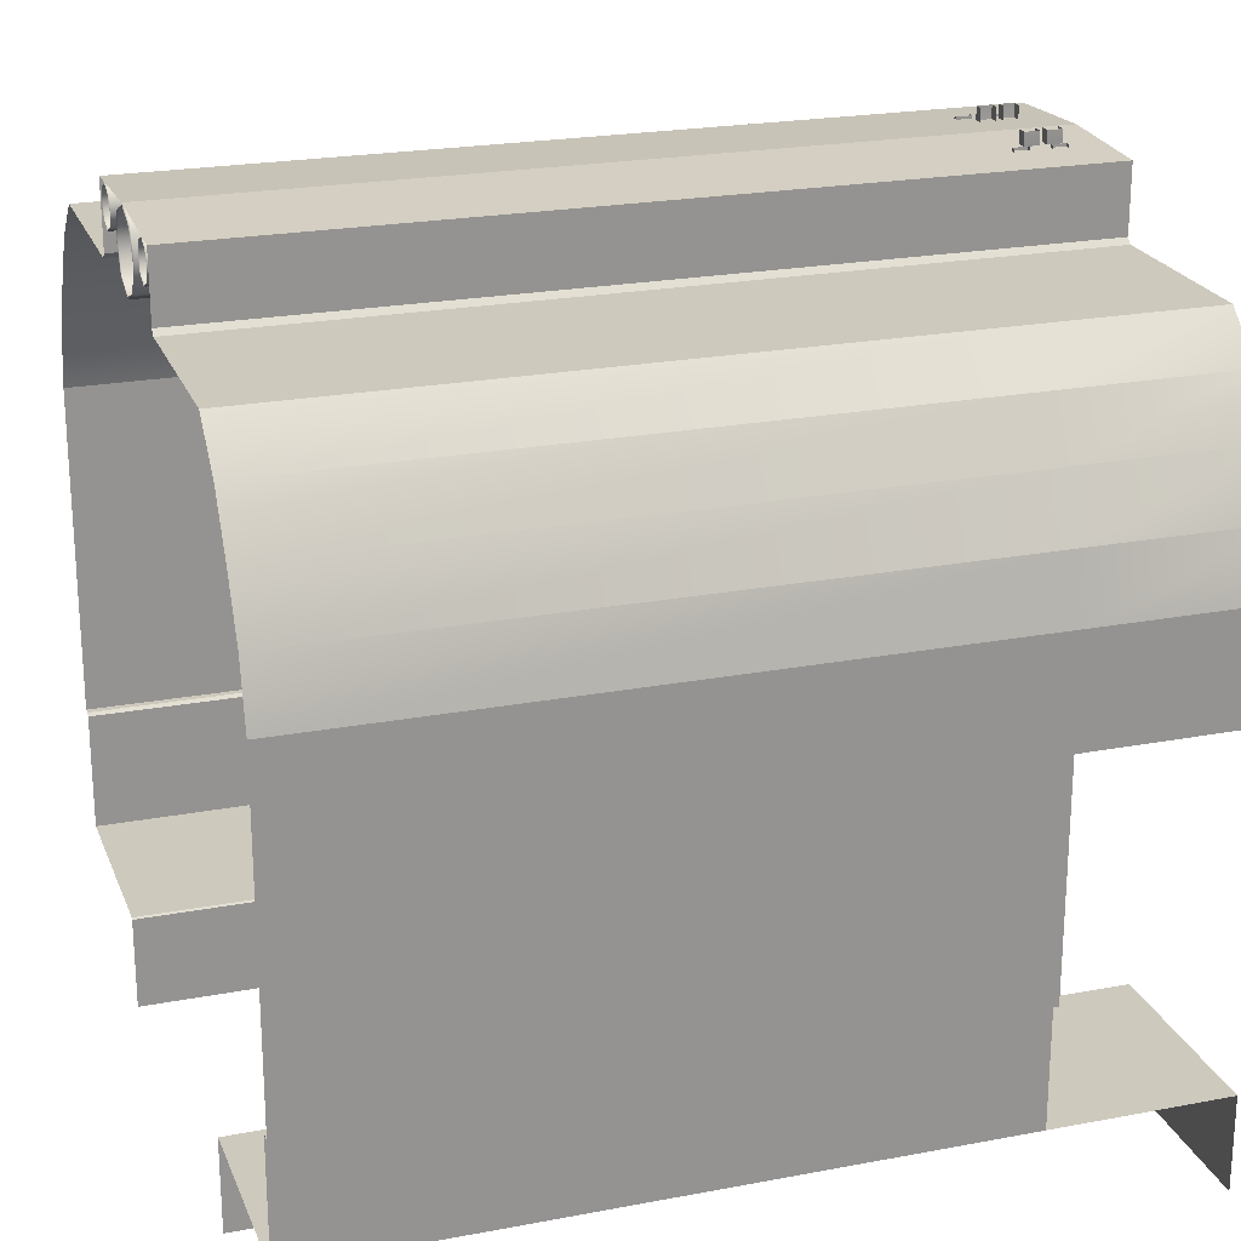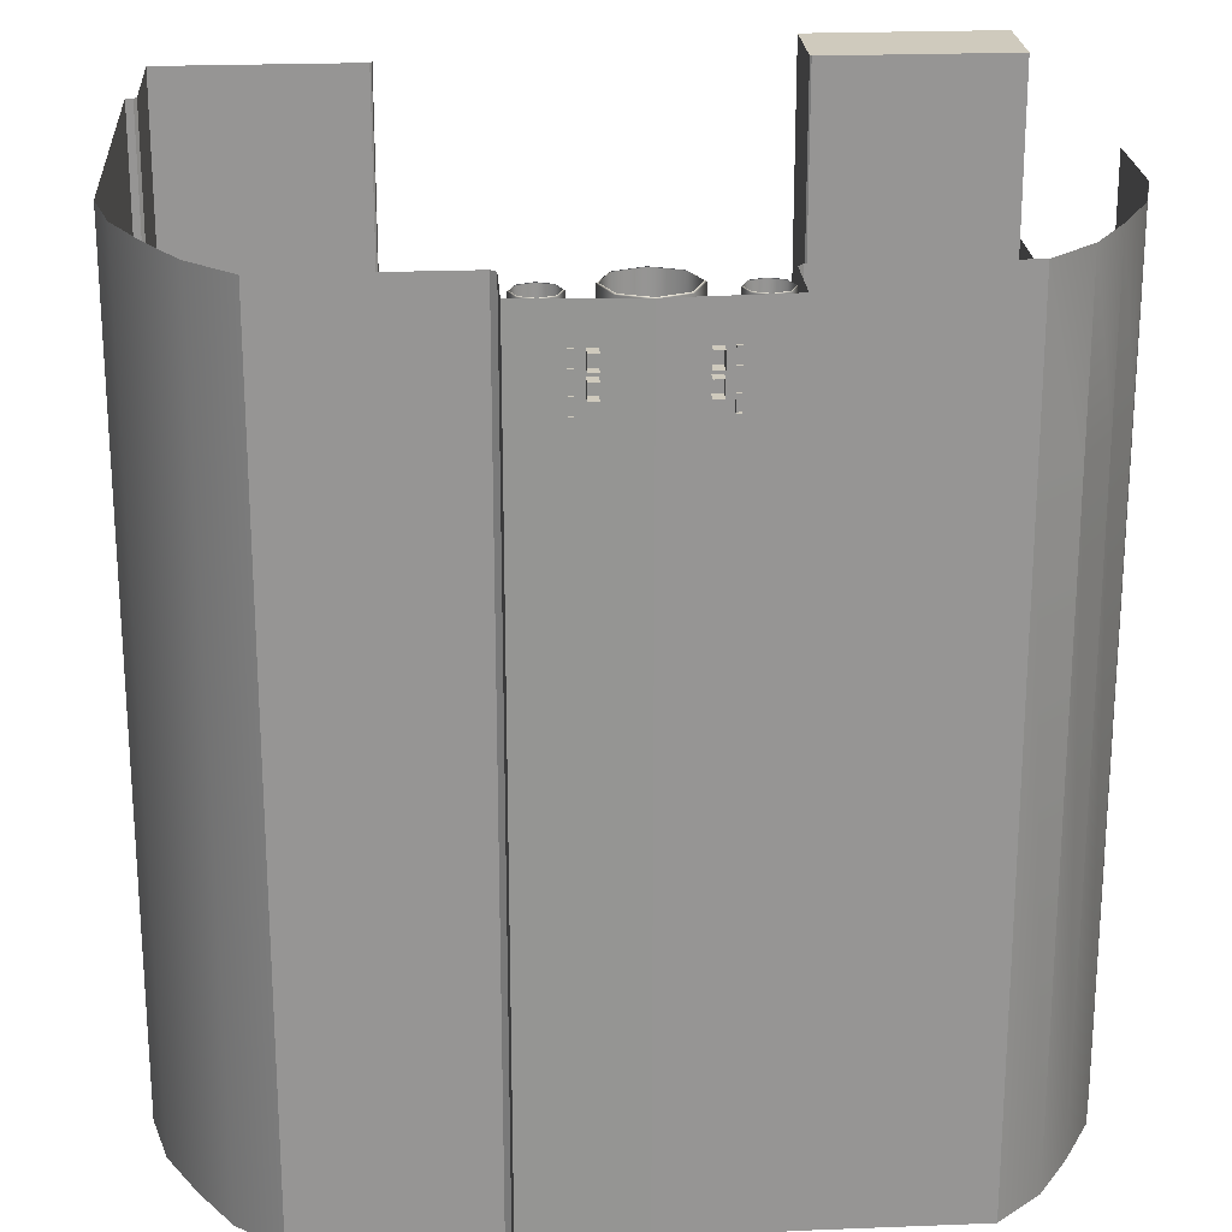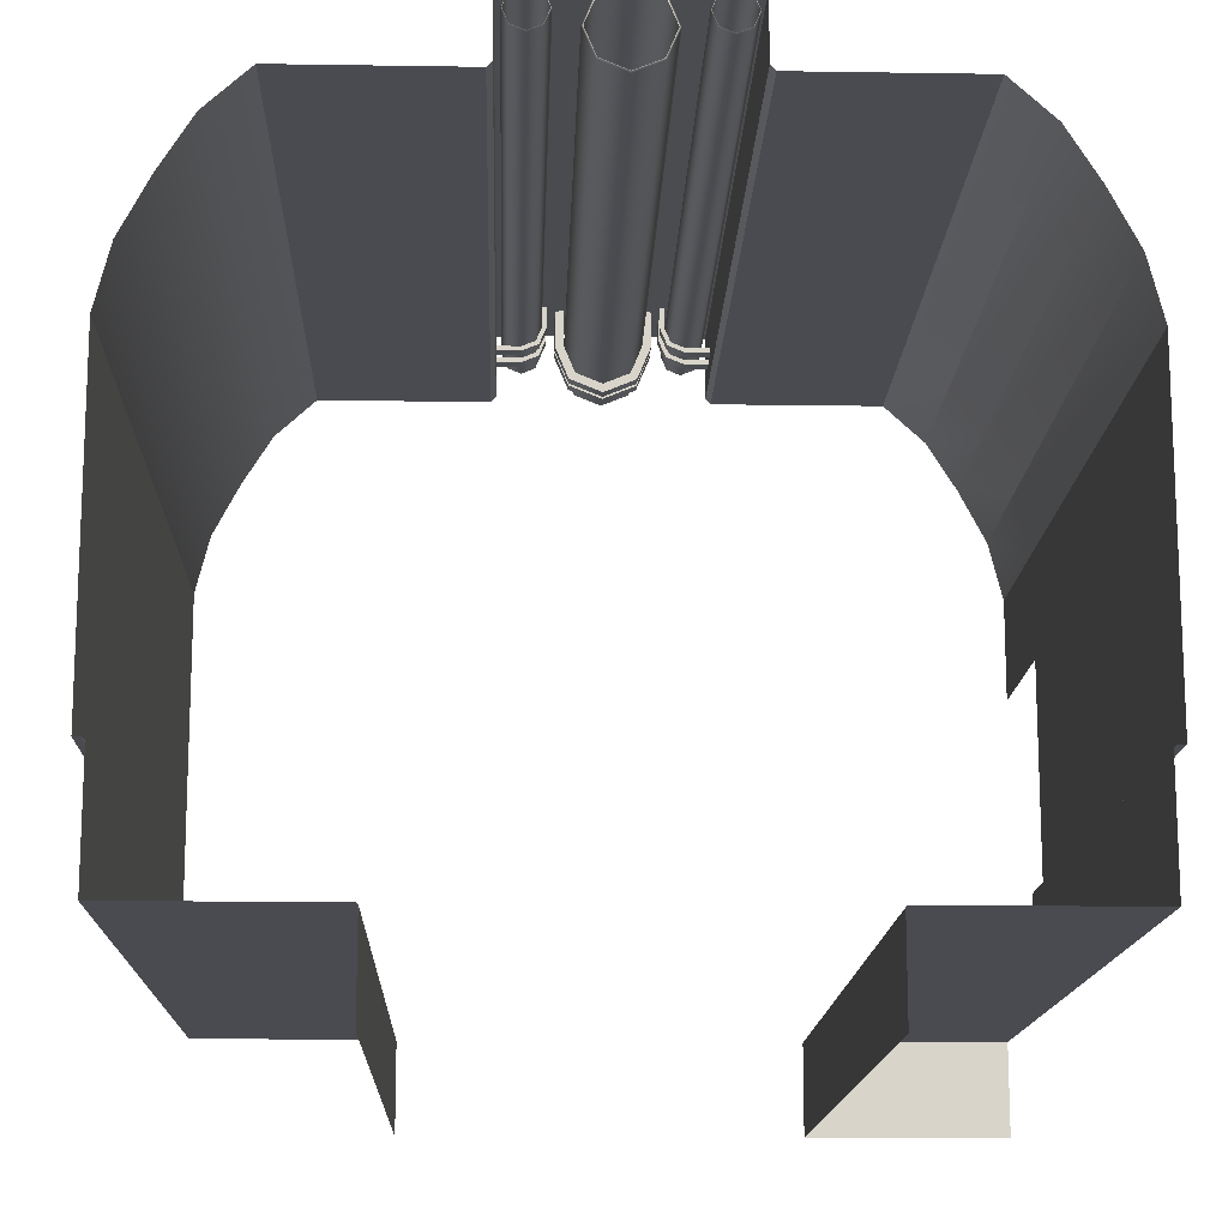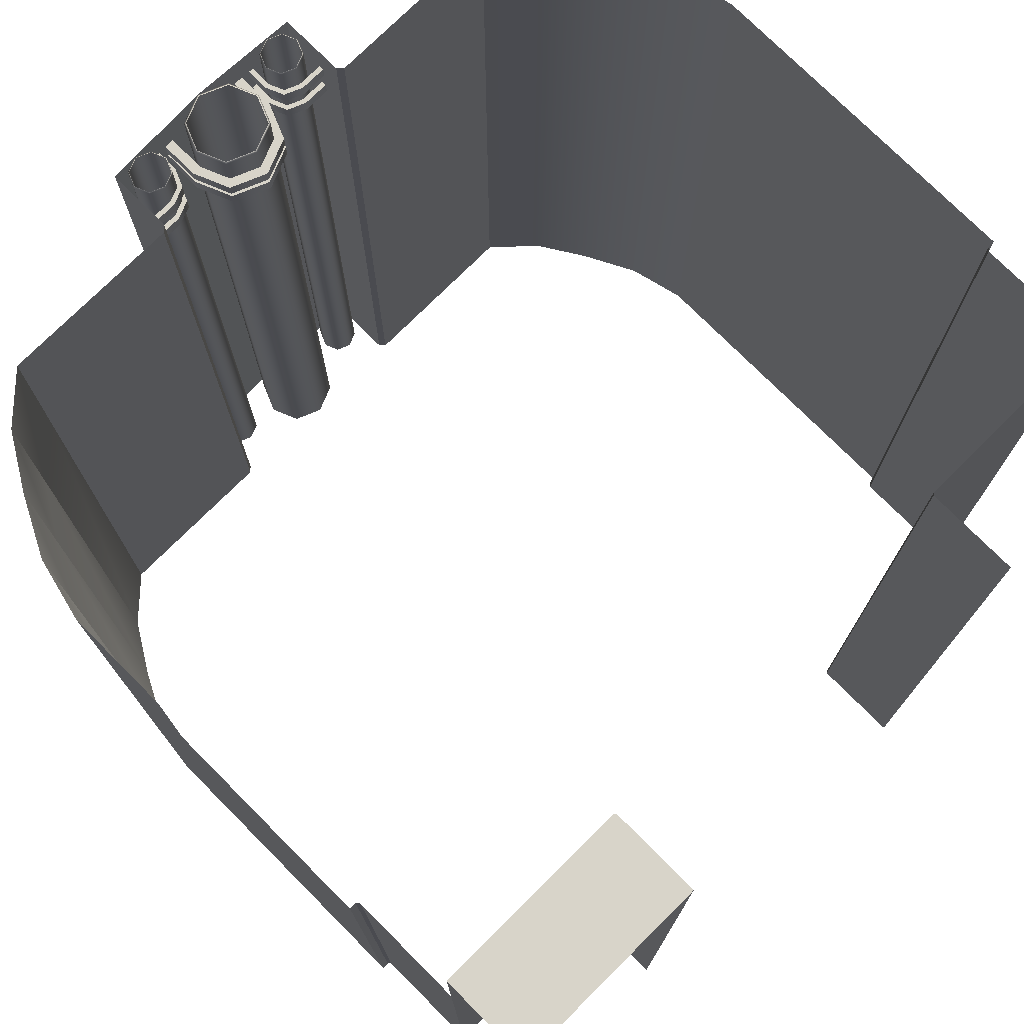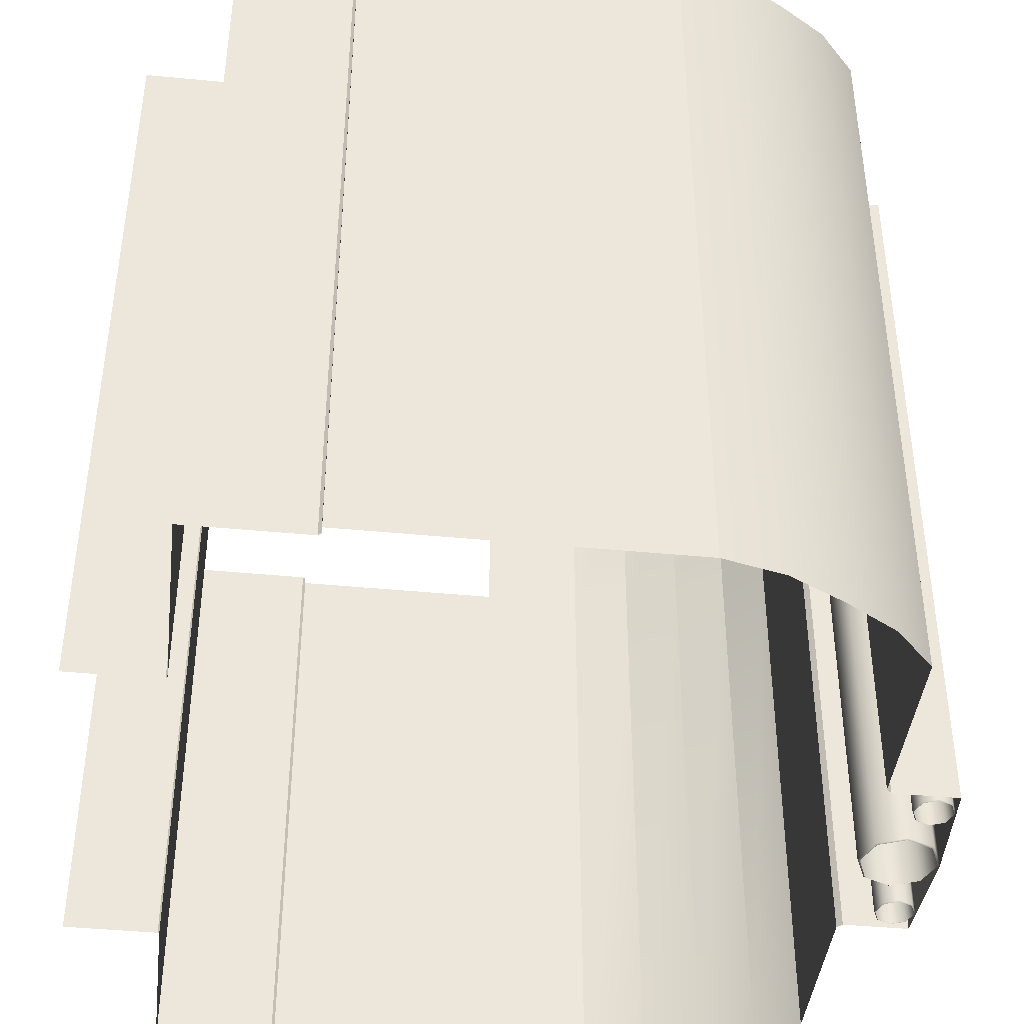
<metadata>
{"format":"obj","ext":"obj","renderer":"f3d","projection":"perspective","resolution":1024,"background":"white","views":[{"elev":22.6,"azim":-108.1,"up":"+Y"},{"elev":22.8,"azim":176.1,"up":"+Z"},{"elev":-14.6,"azim":178.1,"up":"+Y"},{"elev":75.6,"azim":-44.9,"up":"+Z"},{"elev":-42.4,"azim":83.4,"up":"+Z"}]}
</metadata>
<code>
g ModularSewerStraight:default1
v -2.15 5.82 -6
v -2.15 5.82 -11.83
v -2.916 5.858 -6
v -2.916 5.858 -11.83
v -3.72 5.319 -6
v -3.72 5.319 -11.83
v -4.987 5.319 -11.83
v -4.987 5.319 -6
v -3.683 5.356 -11.83
v -3.683 5.356 -6
v -3.683 5.82 -6
v -3.683 5.82 -11.83
v -5.761 1.502 -11.83
v -5.761 0.664 -11.83
v -5.761 0.664 -6
v -4.328 0.6524 -6
v -4.328 0.6524 -11.83
v -4.328 0 -11.83
v -4.328 0 -6
v -5.833 1.524 -11.83
v -5.782 1.524 -11.83
v -2.916 5.858 -6
v -2.916 5.858 -11.83
v -5.52 4.675 -11.83
v -5.52 4.675 -6
v -5.294 5.037 -6
v -5.294 5.037 -11.83
v -4.34 0.664 -11.83
v -4.34 0.664 -6
v -5.725 4.281 -11.83
v -5.725 4.281 -6
v -5.833 3.851 -11.83
v -5.833 3.851 -6
g ModularSewerStraight:default2
v -2.916 5.297 -6.51
v -2.718 5.379 -6.51
v -2.718 5.379 -6.406
v -2.916 5.297 -6.406
v -2.636 5.578 -6.51
v -2.636 5.578 -6.406
v -2.672 5.333 -6.51
v -2.916 5.231 -6.51
v -2.672 5.333 -6.406
v -2.916 5.231 -6.406
v -2.57 5.578 -6.51
v -2.57 5.578 -6.406
v -2.636 5.931 -6.51
v -2.57 5.931 -6.51
v -2.636 5.931 -6.406
v -2.57 5.931 -6.406
v -3.161 5.333 -6.51
v -3.161 5.333 -6.406
v -3.263 5.578 -6.51
v -3.263 5.578 -6.406
v -3.115 5.379 -6.51
v -3.115 5.379 -6.406
v -3.197 5.578 -6.51
v -3.197 5.578 -6.406
v -3.197 5.931 -6.51
v -3.263 5.931 -6.51
v -3.263 5.931 -6.406
v -3.197 5.931 -6.406
v -3.106 5.767 -11.83
v -3.184 5.578 -11.83
v -3.106 5.388 -11.83
v -2.916 5.31 -11.83
v -2.727 5.388 -11.83
v -2.649 5.578 -11.83
v -2.727 5.767 -11.83
v -2.916 5.845 -11.83
v -3.106 5.767 -6
v -3.184 5.578 -6
v -3.106 5.388 -6
v -2.916 5.31 -6
v -2.727 5.388 -6
v -2.649 5.578 -6
v -2.727 5.767 -6
v -2.916 5.845 -6
v -3.115 5.379 -11.82
v -3.197 5.578 -11.82
v -3.115 5.776 -11.82
v -2.916 5.858 -11.82
v -2.718 5.776 -11.82
v -2.636 5.578 -11.82
v -2.718 5.379 -11.82
v -2.916 5.297 -11.82
v -2.916 5.297 -6.006
v -3.115 5.379 -6.006
v -3.197 5.578 -6.006
v -3.115 5.776 -6.006
v -2.916 5.858 -6.006
v -2.718 5.776 -6.006
v -2.636 5.578 -6.006
v -2.718 5.379 -6.006
v -2.916 5.297 -6.359
v -2.718 5.379 -6.359
v -2.718 5.379 -6.255
v -2.916 5.297 -6.255
v -2.636 5.578 -6.359
v -2.636 5.578 -6.255
v -2.672 5.333 -6.359
v -2.916 5.231 -6.359
v -2.672 5.333 -6.255
v -2.916 5.231 -6.255
v -2.57 5.578 -6.359
v -2.57 5.578 -6.255
v -2.636 5.931 -6.359
v -2.57 5.931 -6.359
v -2.636 5.931 -6.255
v -2.57 5.931 -6.255
v -3.161 5.333 -6.359
v -3.161 5.333 -6.255
v -3.263 5.578 -6.359
v -3.263 5.578 -6.255
v -3.115 5.379 -6.359
v -3.115 5.379 -6.255
v -3.197 5.578 -6.359
v -3.197 5.578 -6.255
v -3.197 5.931 -6.359
v -3.263 5.931 -6.359
v -3.263 5.931 -6.255
v -3.197 5.931 -6.255
v -2.235 5.779 -11.83
v -2.332 5.82 -11.83
v -2.429 5.779 -11.83
v -2.47 5.682 -11.83
v -2.429 5.585 -11.83
v -2.332 5.544 -11.83
v -2.235 5.585 -11.83
v -2.195 5.682 -11.83
v -2.235 5.779 -6
v -2.332 5.82 -6
v -2.429 5.779 -6
v -2.47 5.682 -6
v -2.429 5.585 -6
v -2.332 5.544 -6
v -2.235 5.585 -6
v -2.195 5.682 -6
v -2.434 5.784 -11.82
v -2.332 5.827 -11.82
v -2.23 5.784 -11.82
v -2.188 5.682 -11.82
v -2.23 5.58 -11.82
v -2.332 5.538 -11.82
v -2.434 5.58 -11.82
v -2.477 5.682 -11.82
v -2.477 5.682 -6.006
v -2.434 5.784 -6.006
v -2.332 5.827 -6.006
v -2.23 5.784 -6.006
v -2.188 5.682 -6.006
v -2.23 5.58 -6.006
v -2.332 5.538 -6.006
v -2.434 5.58 -6.006
v -2.477 5.682 -6.359
v -2.434 5.58 -6.359
v -2.434 5.58 -6.255
v -2.477 5.682 -6.255
v -2.332 5.538 -6.359
v -2.332 5.538 -6.255
v -2.458 5.556 -6.359
v -2.51 5.682 -6.359
v -2.458 5.556 -6.255
v -2.51 5.682 -6.255
v -2.332 5.504 -6.359
v -2.332 5.504 -6.255
v -2.477 5.857 -6.359
v -2.51 5.857 -6.359
v -2.477 5.857 -6.255
v -2.51 5.857 -6.255
v -2.15 5.538 -6.359
v -2.15 5.504 -6.359
v -2.15 5.538 -6.255
v -2.15 5.504 -6.255
v -2.477 5.682 -6.612
v -2.434 5.58 -6.612
v -2.434 5.58 -6.508
v -2.477 5.682 -6.508
v -2.332 5.538 -6.612
v -2.332 5.538 -6.508
v -2.458 5.556 -6.612
v -2.51 5.682 -6.612
v -2.458 5.556 -6.508
v -2.51 5.682 -6.508
v -2.332 5.504 -6.612
v -2.332 5.504 -6.508
v -2.477 5.857 -6.612
v -2.51 5.857 -6.612
v -2.477 5.857 -6.508
v -2.51 5.857 -6.508
v -2.15 5.538 -6.612
v -2.15 5.504 -6.612
v -2.15 5.538 -6.508
v -2.15 5.504 -6.508
v -3.598 5.779 -11.83
v -3.501 5.82 -11.83
v -3.403 5.779 -11.83
v -3.363 5.682 -11.83
v -3.403 5.585 -11.83
v -3.501 5.544 -11.83
v -3.598 5.585 -11.83
v -3.638 5.682 -11.83
v -3.598 5.779 -6
v -3.501 5.82 -6
v -3.403 5.779 -6
v -3.363 5.682 -6
v -3.403 5.585 -6
v -3.501 5.544 -6
v -3.598 5.585 -6
v -3.638 5.682 -6
v -3.399 5.784 -11.82
v -3.501 5.827 -11.82
v -3.603 5.784 -11.82
v -3.645 5.682 -11.82
v -3.603 5.58 -11.82
v -3.501 5.538 -11.82
v -3.399 5.58 -11.82
v -3.356 5.682 -11.82
v -3.356 5.682 -6.006
v -3.399 5.784 -6.006
v -3.501 5.827 -6.006
v -3.603 5.784 -6.006
v -3.645 5.682 -6.006
v -3.603 5.58 -6.006
v -3.501 5.538 -6.006
v -3.399 5.58 -6.006
v -3.356 5.682 -6.359
v -3.399 5.58 -6.359
v -3.399 5.58 -6.255
v -3.356 5.682 -6.255
v -3.501 5.538 -6.359
v -3.501 5.538 -6.255
v -3.375 5.556 -6.359
v -3.323 5.682 -6.359
v -3.375 5.556 -6.255
v -3.323 5.682 -6.255
v -3.501 5.504 -6.359
v -3.501 5.504 -6.255
v -3.356 5.857 -6.359
v -3.323 5.857 -6.359
v -3.356 5.857 -6.255
v -3.323 5.857 -6.255
v -3.683 5.538 -6.359
v -3.683 5.504 -6.359
v -3.683 5.538 -6.255
v -3.683 5.504 -6.255
v -3.356 5.682 -6.612
v -3.399 5.58 -6.612
v -3.399 5.58 -6.508
v -3.356 5.682 -6.508
v -3.501 5.538 -6.612
v -3.501 5.538 -6.508
v -3.375 5.556 -6.612
v -3.323 5.682 -6.612
v -3.375 5.556 -6.508
v -3.323 5.682 -6.508
v -3.501 5.504 -6.612
v -3.501 5.504 -6.508
v -3.356 5.857 -6.612
v -3.323 5.857 -6.612
v -3.356 5.857 -6.508
v -3.323 5.857 -6.508
v -3.683 5.538 -6.612
v -3.683 5.504 -6.612
v -3.683 5.538 -6.508
v -3.683 5.504 -6.508
g default
v -5.761 0 -6
v -4.34 0 -6
v -2.916 5.858 -7.244
v -3.683 5.82 -7.244
v -3.683 5.356 -7.244
v -3.72 5.319 -7.244
v -4.987 5.319 -7.244
v -5.294 5.037 -7.244
v -5.52 4.675 -7.244
v -5.725 4.281 -7.244
v -5.833 3.851 -7.244
v -5.833 1.524 -7.244
v -5.782 1.524 -7.244
v -5.761 1.502 -7.244
v -5.761 0.664 -7.244
v -4.34 0.664 -7.244
v -4.328 0.6524 -7.244
v -4.328 0 -7.244
v -5.833 3.107 -6
v -5.833 3.107 -7.244
v -5.833 3.107 -11.83
g ModularSewerStraight1:default1
v -0.846 5.319 -6
v -0.846 5.319 -11.83
v -2.15 5.356 -6
v -2.113 5.319 -6
v -2.113 5.319 -11.83
v -2.15 5.356 -11.83
v -1.505 0 -11.83
v 0 3.851 -11.83
v -0.3135 4.675 -11.83
v -1.505 0 -6
v 0 3.851 -6
v -0.3135 4.675 -6
v -0.0723 0.664 -11.83
v -0.0723 0.664 -6
v 0 1.524 -6
v 0 1.524 -11.83
v -0.0723 1.502 -11.83
v -0.05092 1.524 -11.83
v -0.05092 1.524 -6
v -0.0723 1.502 -6
v -1.505 0.6524 -11.83
v -1.493 0.664 -11.83
v -1.493 0.664 -6
v -1.505 0.6524 -6
v -0.1075 4.281 -6
v -0.1075 4.281 -11.83
v -0.5385 5.037 -6
v -0.5385 5.037 -11.83
g ModularSewerStraight:polySurface96 ModularSewerStraight:polySurface97 ModularSewerStraight:polySurface98 ModularSewerStraight:polySurface311
f 2 1 3 4
f 7 6 271 272
f 9 12 269 270
f 6 9 270 271
f 14 13 279 280
f 283 18 17 282
f 21 20 277 278
f 12 23 268 269
f 24 27 273 274
f 28 14 280 281
f 13 21 278 279
f 17 28 281 282
f 30 24 274 275
f 27 7 272 273
f 32 30 275 276
f 285 286 32 276
g ModularSewerStraight:polySurface310 ModularSewerStraight:polySurface311
f 41 40 42 43
f 40 44 45 42
f 34 35 40 41
f 36 37 43 42
f 35 38 44 40
f 39 36 42 45
f 44 38 46 47
f 39 45 49 48
f 45 44 47 49
f 41 43 51 50
f 50 51 53 52
f 34 41 50 54
f 55 51 43 37
f 54 50 52 56
f 57 53 51 55
f 52 59 58 56
f 57 61 60 53
f 53 60 59 52
f 62 63 79 80
f 63 64 78 79
f 64 65 85 78
f 65 66 84 85
f 66 67 83 84
f 67 68 82 83
f 68 69 81 82
f 69 62 80 81
f 79 78 87 88
f 80 79 88 89
f 81 80 89 90
f 82 81 90 91
f 83 82 91 92
f 84 83 92 93
f 85 84 93 86
f 78 85 86 87
f 87 86 73 72
f 88 87 72 71
f 89 88 71 70
f 90 89 70 77
f 91 90 77 76
f 92 91 76 75
f 93 92 75 74
f 86 93 74 73
f 101 100 102 103
f 100 104 105 102
f 94 95 100 101
f 96 97 103 102
f 95 98 104 100
f 99 96 102 105
f 104 98 106 107
f 99 105 109 108
f 105 104 107 109
f 101 103 111 110
f 110 111 113 112
f 94 101 110 114
f 115 111 103 97
f 114 110 112 116
f 117 113 111 115
f 112 119 118 116
f 117 121 120 113
f 113 120 119 112
f 122 123 139 140
f 123 124 138 139
f 124 125 145 138
f 125 126 144 145
f 126 127 143 144
f 127 128 142 143
f 128 129 141 142
f 129 122 140 141
f 139 138 147 148
f 140 139 148 149
f 141 140 149 150
f 142 141 150 151
f 143 142 151 152
f 144 143 152 153
f 145 144 153 146
f 138 145 146 147
f 147 146 133 132
f 148 147 132 131
f 149 148 131 130
f 150 149 130 137
f 151 150 137 136
f 152 151 136 135
f 153 152 135 134
f 146 153 134 133
f 161 160 162 163
f 160 164 165 162
f 154 155 160 161
f 156 157 163 162
f 155 158 164 160
f 159 156 162 165
f 154 161 167 166
f 163 157 168 169
f 161 163 169 167
f 164 158 170 171
f 159 165 173 172
f 165 164 171 173
f 181 180 182 183
f 180 184 185 182
f 174 175 180 181
f 176 177 183 182
f 175 178 184 180
f 179 176 182 185
f 174 181 187 186
f 183 177 188 189
f 181 183 189 187
f 184 178 190 191
f 179 185 193 192
f 185 184 191 193
f 194 212 211 195
f 195 211 210 196
f 196 210 217 197
f 197 217 216 198
f 198 216 215 199
f 199 215 214 200
f 200 214 213 201
f 201 213 212 194
f 211 220 219 210
f 212 221 220 211
f 213 222 221 212
f 214 223 222 213
f 215 224 223 214
f 216 225 224 215
f 217 218 225 216
f 210 219 218 217
f 219 204 205 218
f 220 203 204 219
f 221 202 203 220
f 222 209 202 221
f 223 208 209 222
f 224 207 208 223
f 225 206 207 224
f 218 205 206 225
f 233 235 234 232
f 232 234 237 236
f 226 233 232 227
f 228 234 235 229
f 227 232 236 230
f 231 237 234 228
f 226 238 239 233
f 235 241 240 229
f 233 239 241 235
f 236 243 242 230
f 231 244 245 237
f 237 245 243 236
f 253 255 254 252
f 252 254 257 256
f 246 253 252 247
f 248 254 255 249
f 247 252 256 250
f 251 257 254 248
f 246 258 259 253
f 255 261 260 249
f 253 259 261 255
f 256 263 262 250
f 251 264 265 257
f 257 265 263 256
g ModularSewerStraight:polySurface311
f 29 15 266 267
f 19 16 29 267
g ModularSewerStraight:polySurface96 ModularSewerStraight:polySurface97 ModularSewerStraight:polySurface98 ModularSewerStraight:polySurface311
f 269 268 22 11
f 270 269 11 10
f 5 271 270 10
f 5 8 272 271
f 273 272 8 26
f 274 273 26 25
f 275 274 25 31
f 276 275 31 33
f 285 276 33 284
f 281 280 15 29
f 282 281 29 16
f 16 19 283 282
f 277 20 286 285
g ModularSewerStraight1:polySurface96 ModularSewerStraight1:polySurface97 ModularSewerStraight1:polySurface98 ModularSewerStraight:polySurface311
f 290 291 288 287
f 292 289 1 2
f 290 289 292 291
f 306 303 299 300
f 310 307 293 296
f 302 304 305 301
f 295 298 313 314
f 299 308 309 300
f 304 303 306 305
f 308 307 310 309
f 312 311 298 295
f 314 313 287 288
f 294 297 311 312
f 294 302 301 297

</code>
